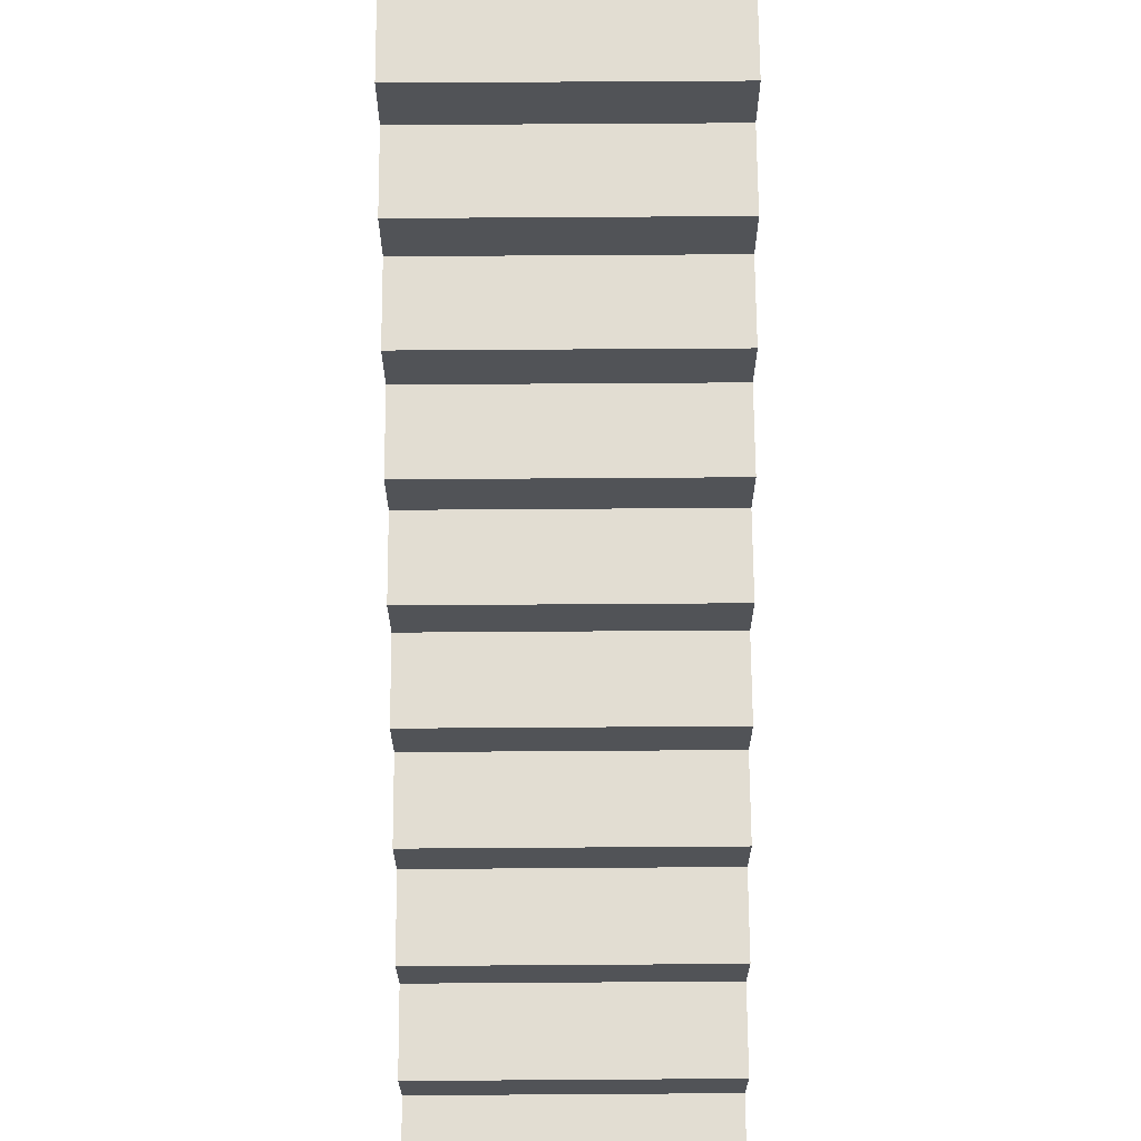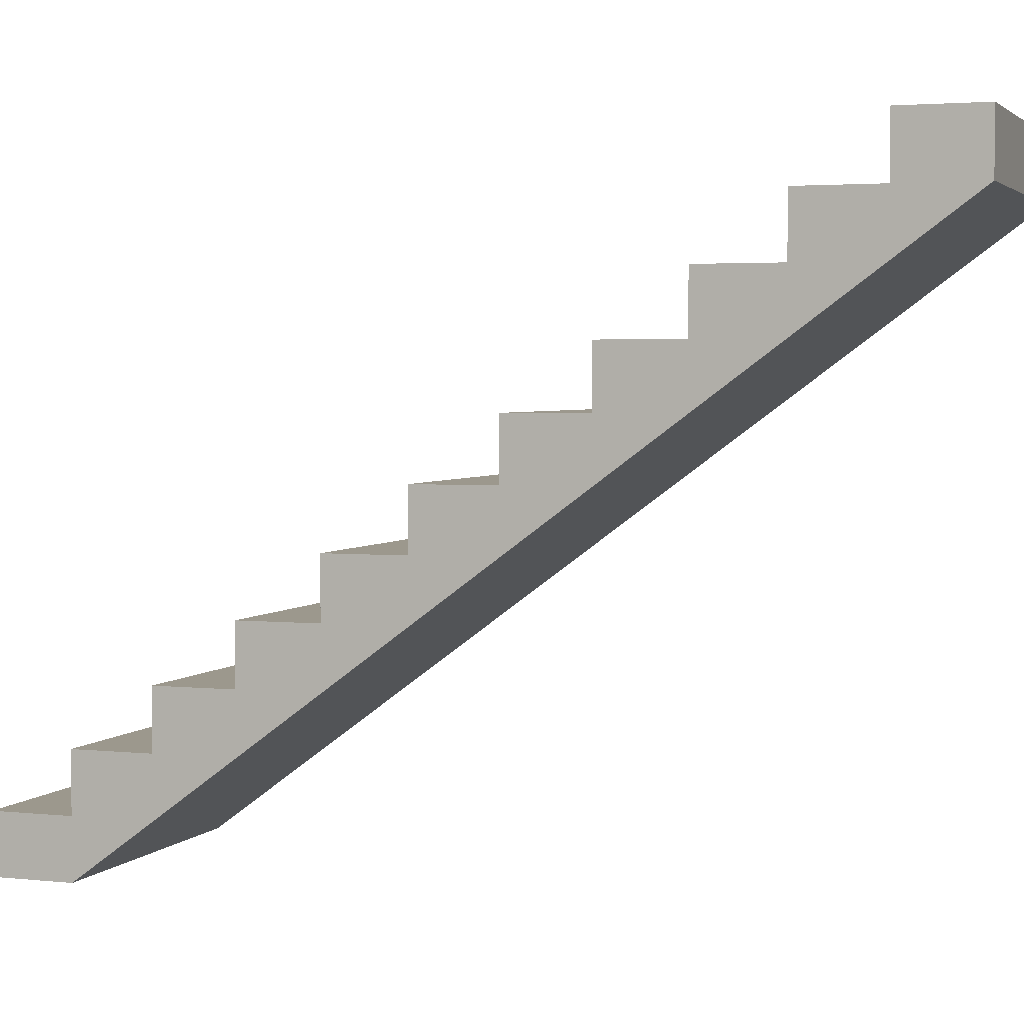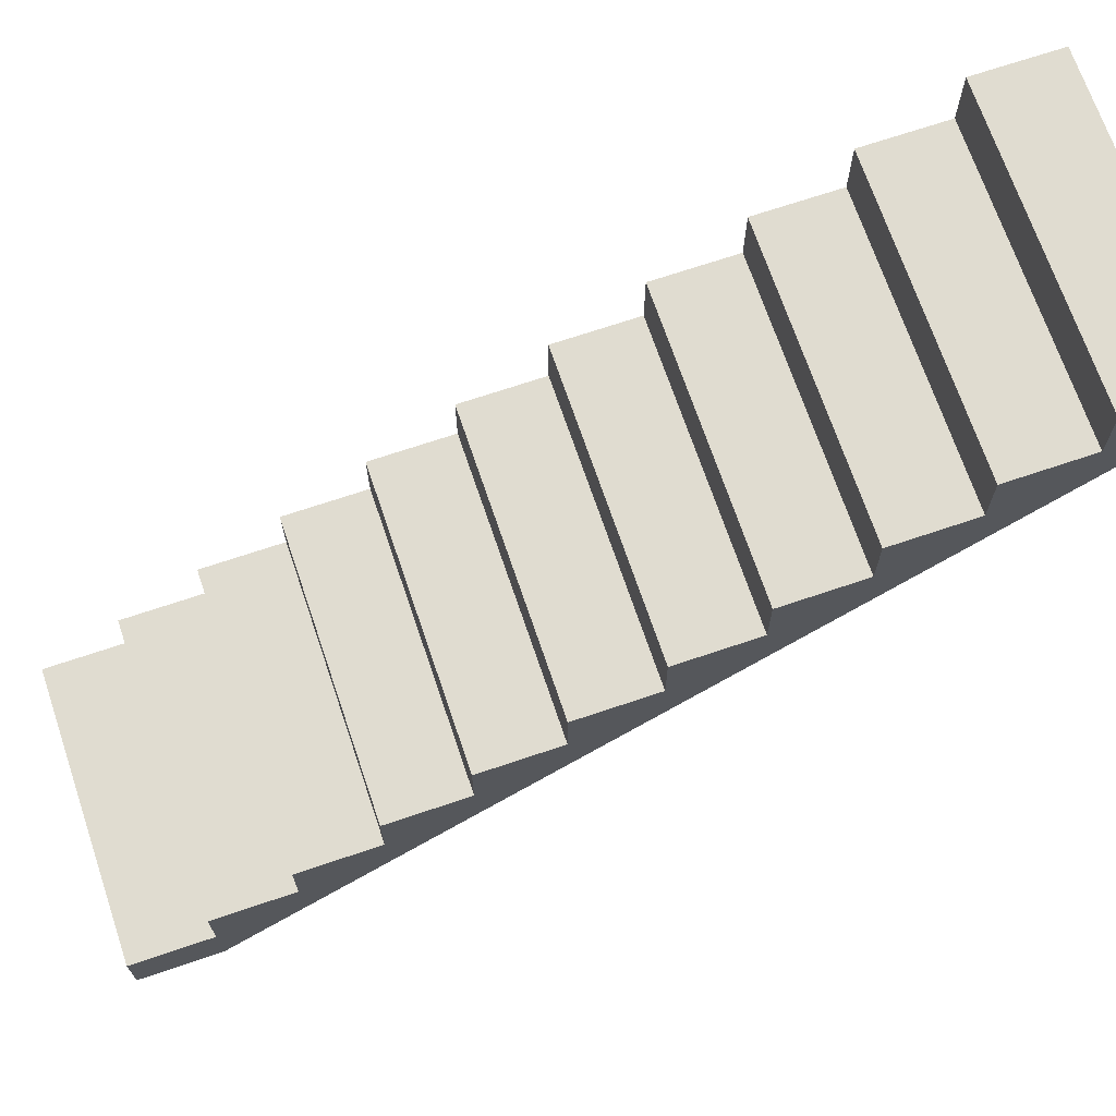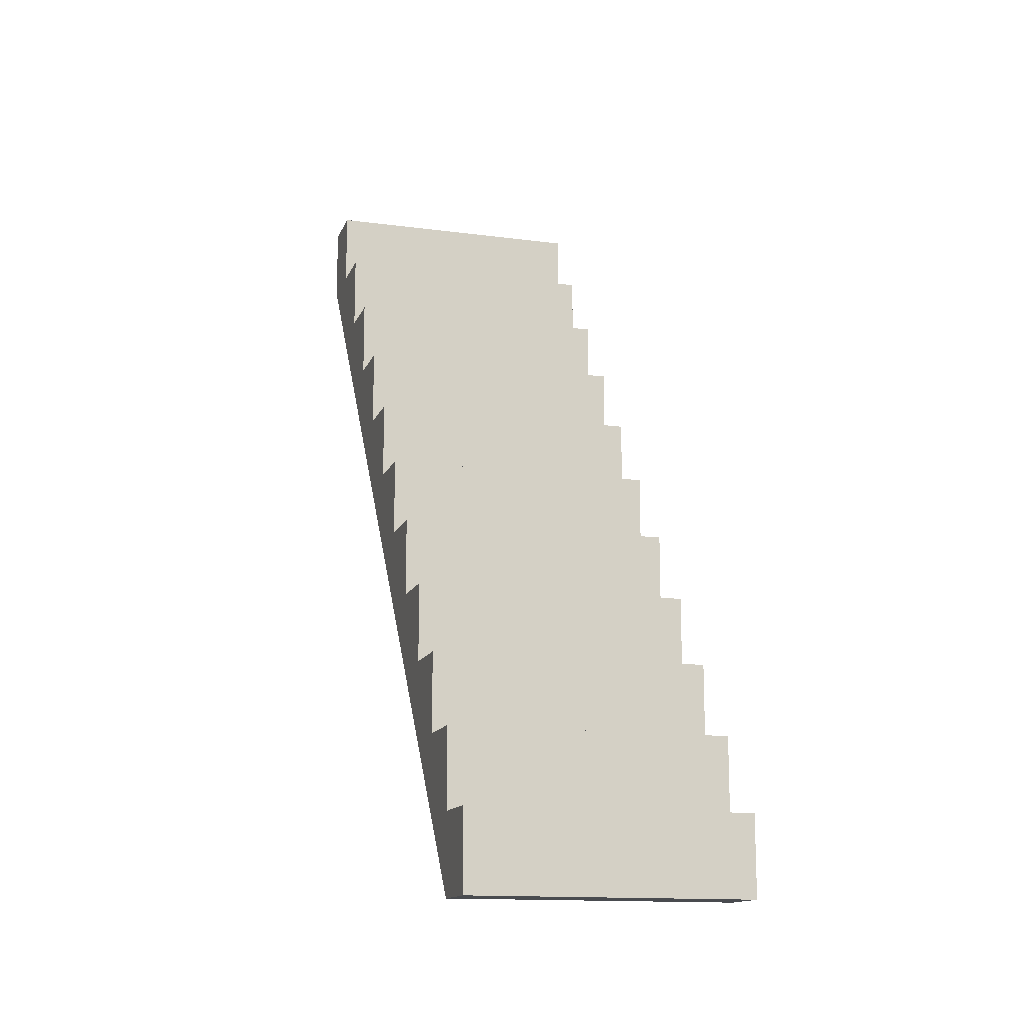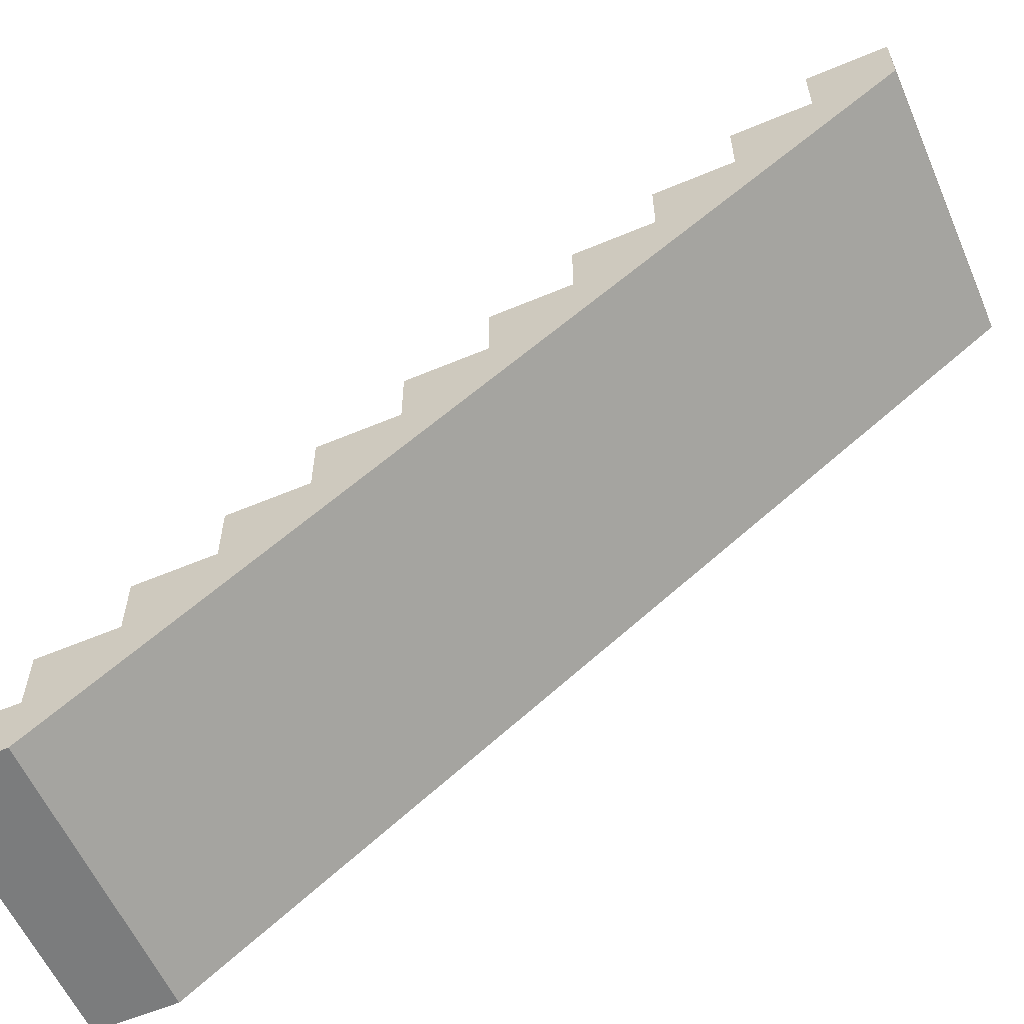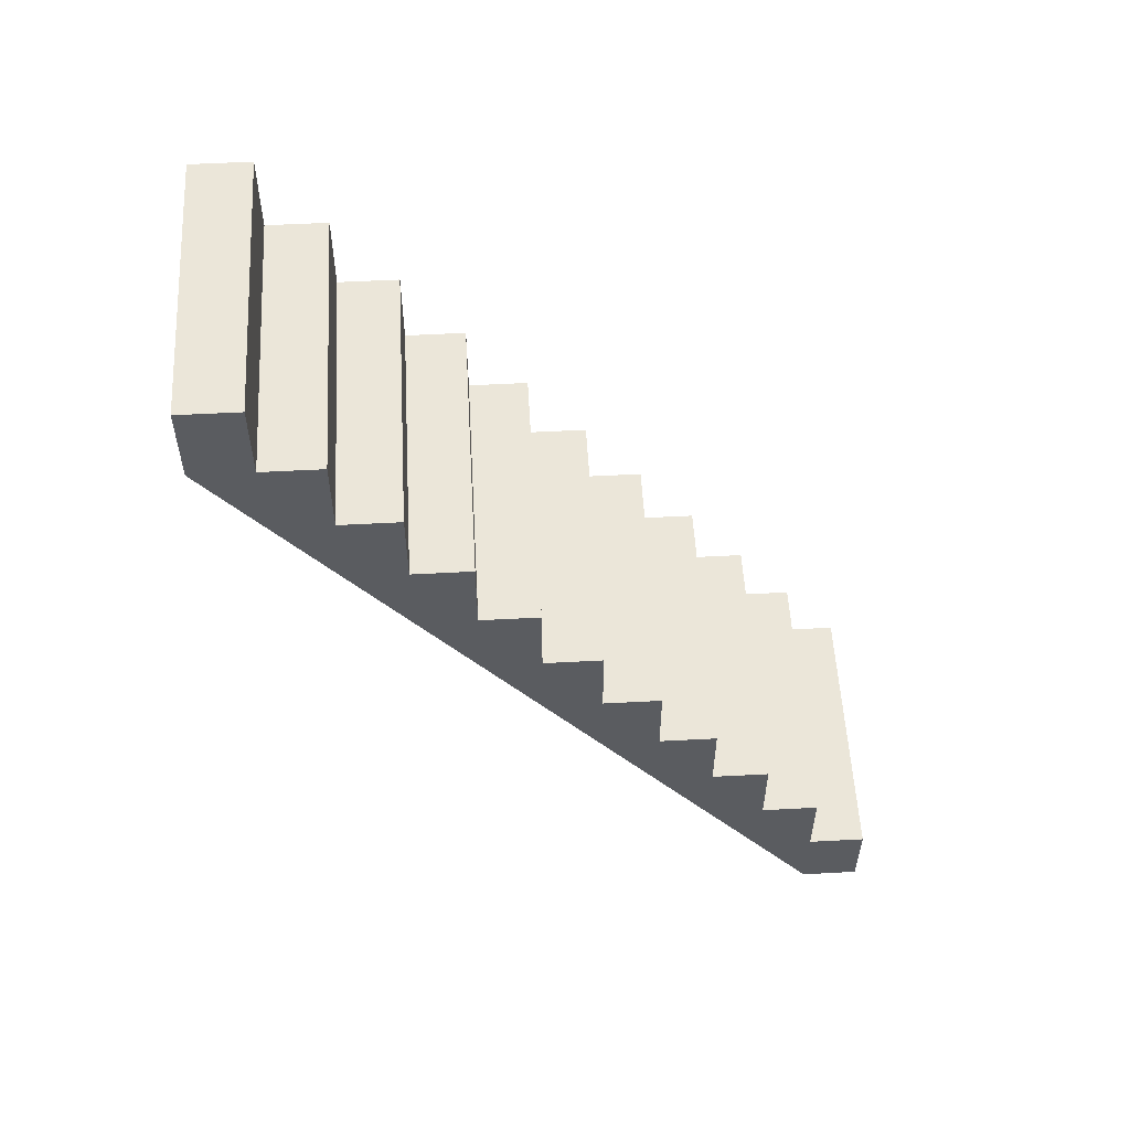
<metadata>
{"format":"obj","ext":"obj","renderer":"f3d","projection":"perspective","resolution":1024,"background":"white","views":[{"elev":68.1,"azim":-0.4,"up":"+Y"},{"elev":3.1,"azim":109.9,"up":"+Y"},{"elev":69.5,"azim":71.3,"up":"+Y"},{"elev":-14.0,"azim":163.6,"up":"+Z"},{"elev":-58.7,"azim":113.5,"up":"+Y"},{"elev":55.1,"azim":86.8,"up":"+Z"}]}
</metadata>
<code>
o Layer0_001
v -10.56 0 32.74
v -10.56 0 26.79
v 10.56 0 26.79
v 10.56 0 32.74
v -10.56 4.413 26.79
v -10.56 4.413 32.74
v 10.56 4.413 32.74
v 10.56 4.413 26.79
v 10.56 44.13 -32.74
v 10.56 8.826 20.84
v 10.56 13.24 14.88
v 10.56 17.65 8.93
v 10.56 22.07 2.977
v 10.56 26.48 -2.977
v 10.56 30.89 -8.93
v 10.56 35.31 -14.88
v 10.56 39.72 -20.84
v 10.56 44.13 -20.84
v 10.56 44.13 -26.79
v 10.56 48.55 -26.79
v 10.56 48.55 -32.74
v 10.56 39.72 -14.88
v 10.56 35.31 -8.93
v 10.56 30.89 -2.977
v 10.56 26.48 2.977
v 10.56 22.07 8.93
v 10.56 17.65 14.88
v 10.56 13.24 20.84
v 10.56 8.826 26.79
v -10.56 8.826 26.79
v -10.56 8.826 20.84
v -10.56 13.24 20.84
v -10.56 13.24 14.88
v -10.56 17.65 14.88
v -10.56 17.65 8.93
v -10.56 22.07 8.93
v -10.56 22.07 2.977
v -10.56 26.48 2.977
v -10.56 26.48 -2.977
v -10.56 30.89 -2.977
v -10.56 30.89 -8.93
v -10.56 35.31 -8.93
v -10.56 35.31 -14.88
v -10.56 39.72 -14.88
v -10.56 39.72 -20.84
v -10.56 44.13 -32.74
v -10.56 44.13 -26.79
v -10.56 44.13 -20.84
v -10.56 48.55 -32.74
v -10.56 48.55 -26.79
f 1 2 3 4
f 5 6 7 8
f 7 4 3 8
f 8 3 9 10
f 11 10 9 12
f 13 12 9 14
f 15 14 9 16
f 17 16 9 18
f 19 18 9 20
f 20 9 21
f 16 17 22
f 15 16 23
f 14 15 24
f 13 14 25
f 12 13 26
f 11 12 27
f 10 11 28
f 8 10 29
f 1 4 7 6
f 5 8 29 30
f 31 30 29 10
f 31 10 28 32
f 33 32 28 11
f 33 11 27 34
f 35 34 27 12
f 35 12 26 36
f 37 36 26 13
f 37 13 25 38
f 39 38 25 14
f 39 14 24 40
f 41 40 24 15
f 41 15 23 42
f 43 42 23 16
f 43 16 22 44
f 45 44 22 17
f 31 32 33 46
f 31 46 2 5
f 31 5 30
f 5 2 1 6
f 35 46 33 34
f 37 46 35 36
f 39 46 37 38
f 41 46 39 40
f 43 46 41 42
f 45 46 43 44
f 47 46 45 48
f 49 46 47 50
f 45 17 18 48
f 47 48 18 19
f 9 46 49 21
f 47 19 20 50
f 49 50 20 21
f 2 46 9 3

</code>
